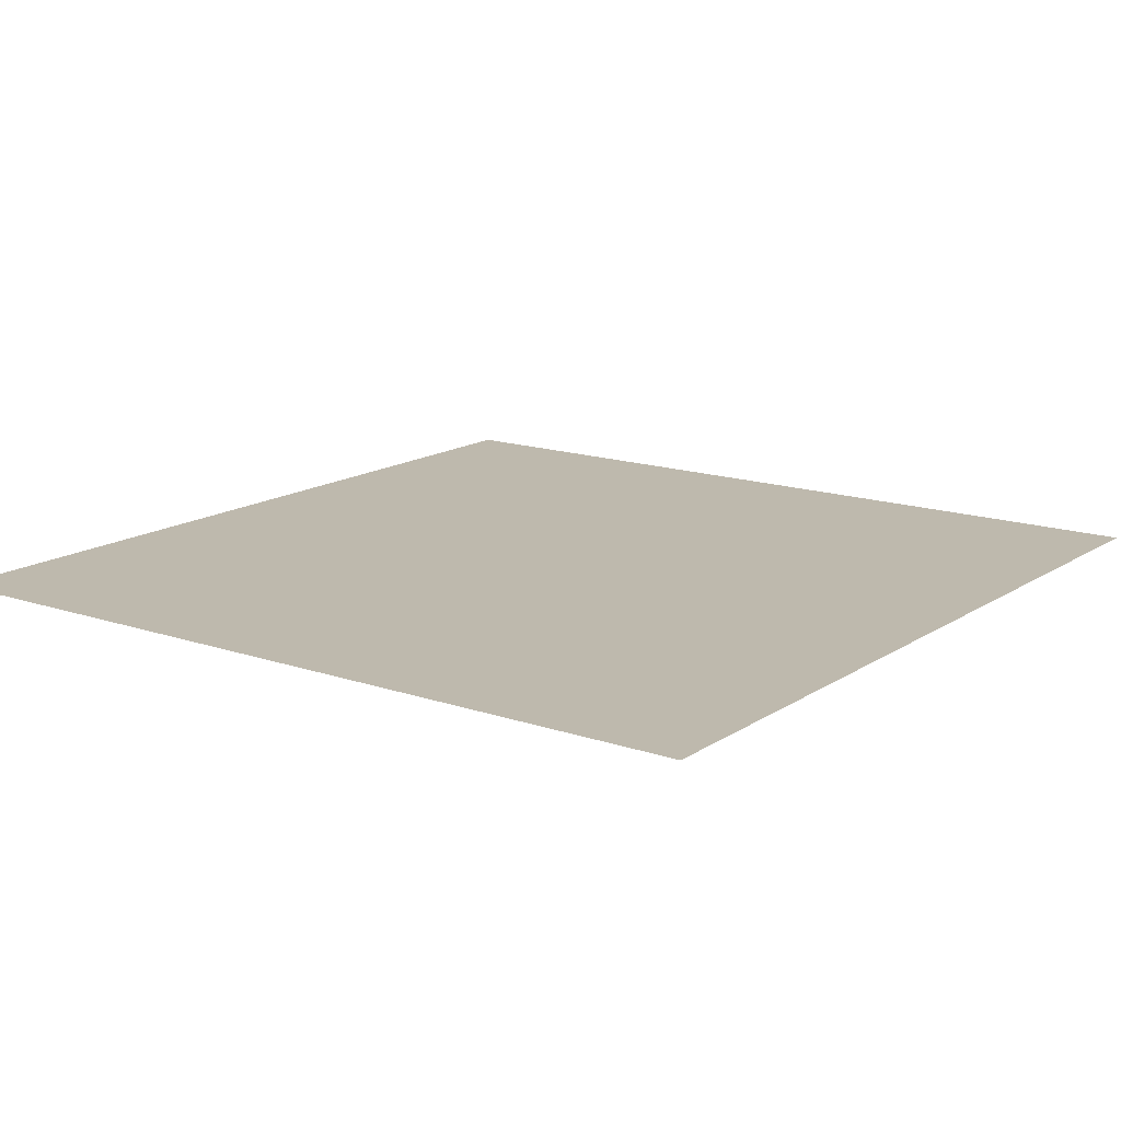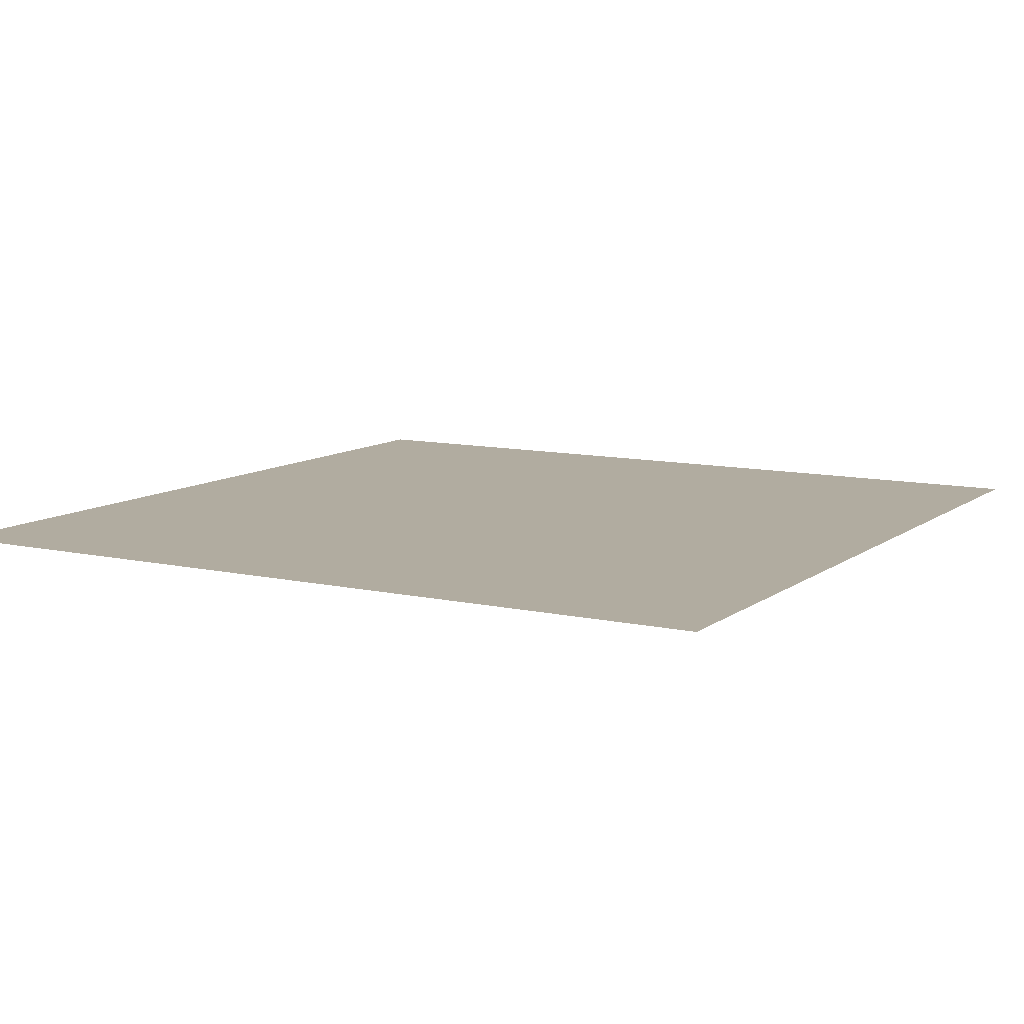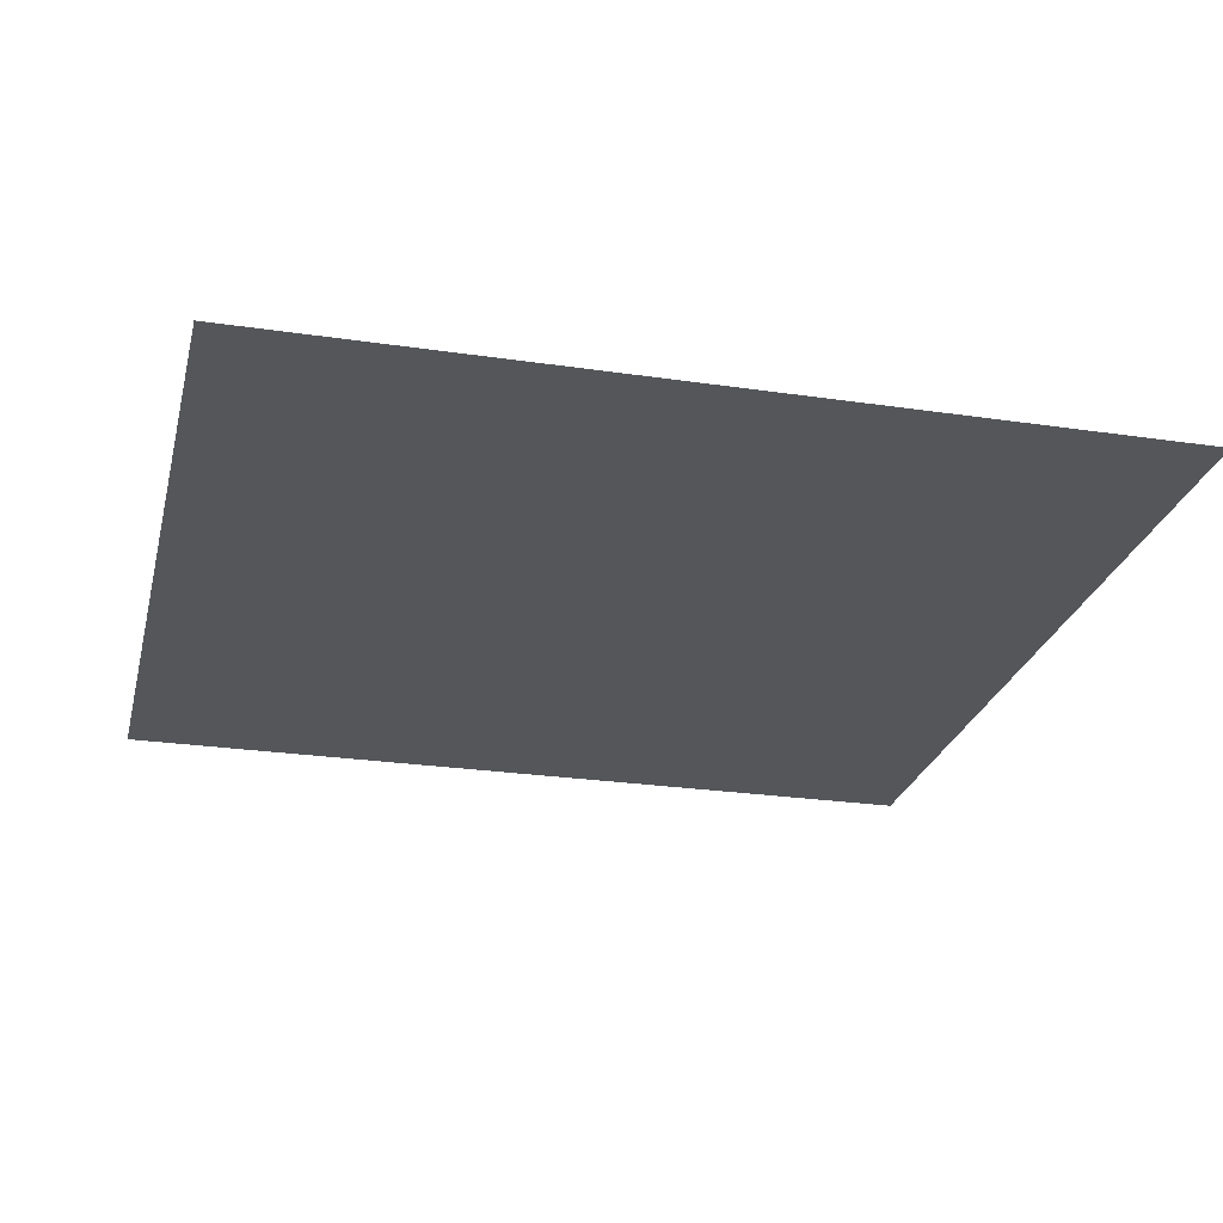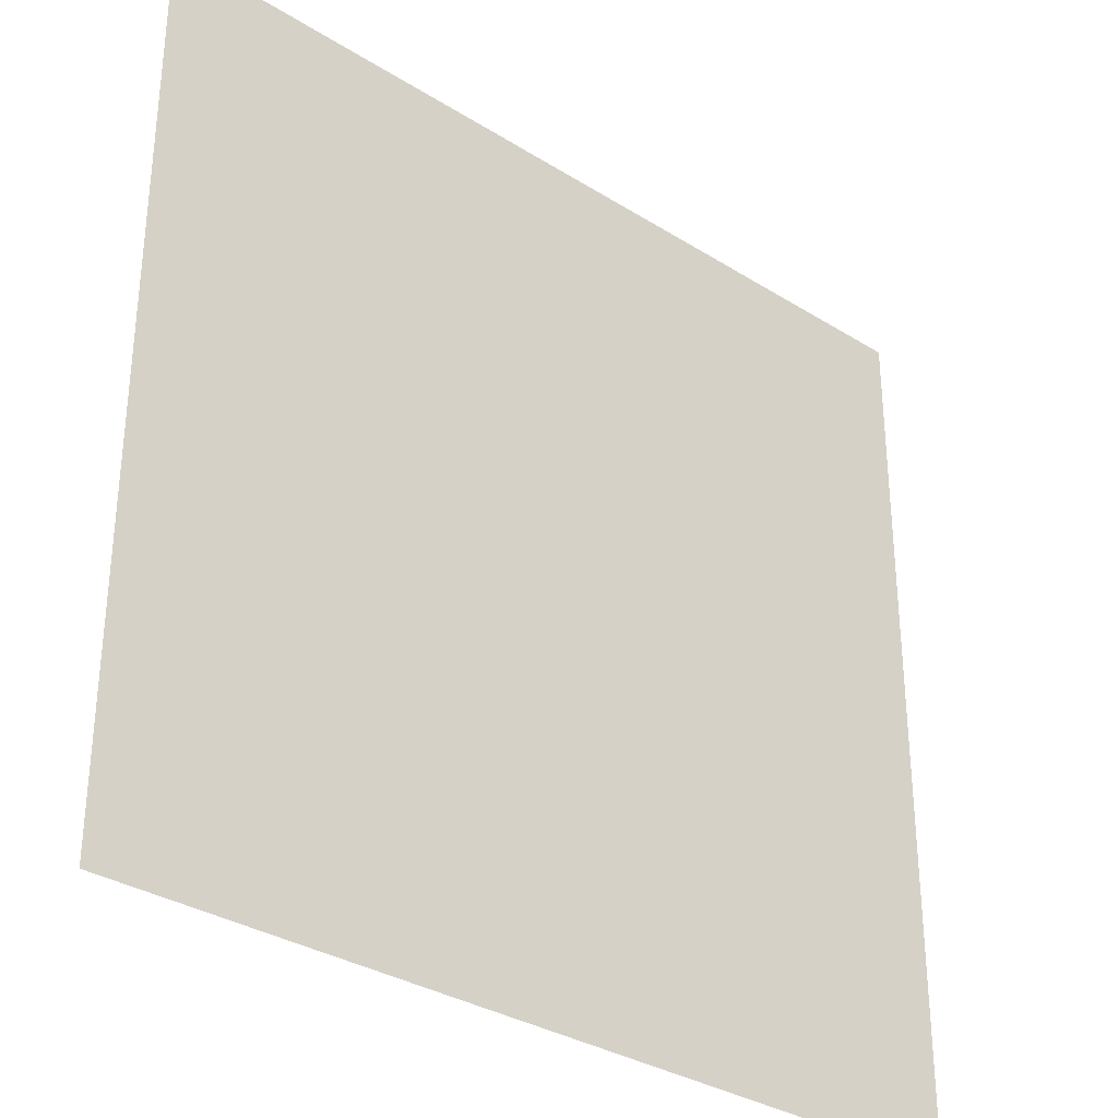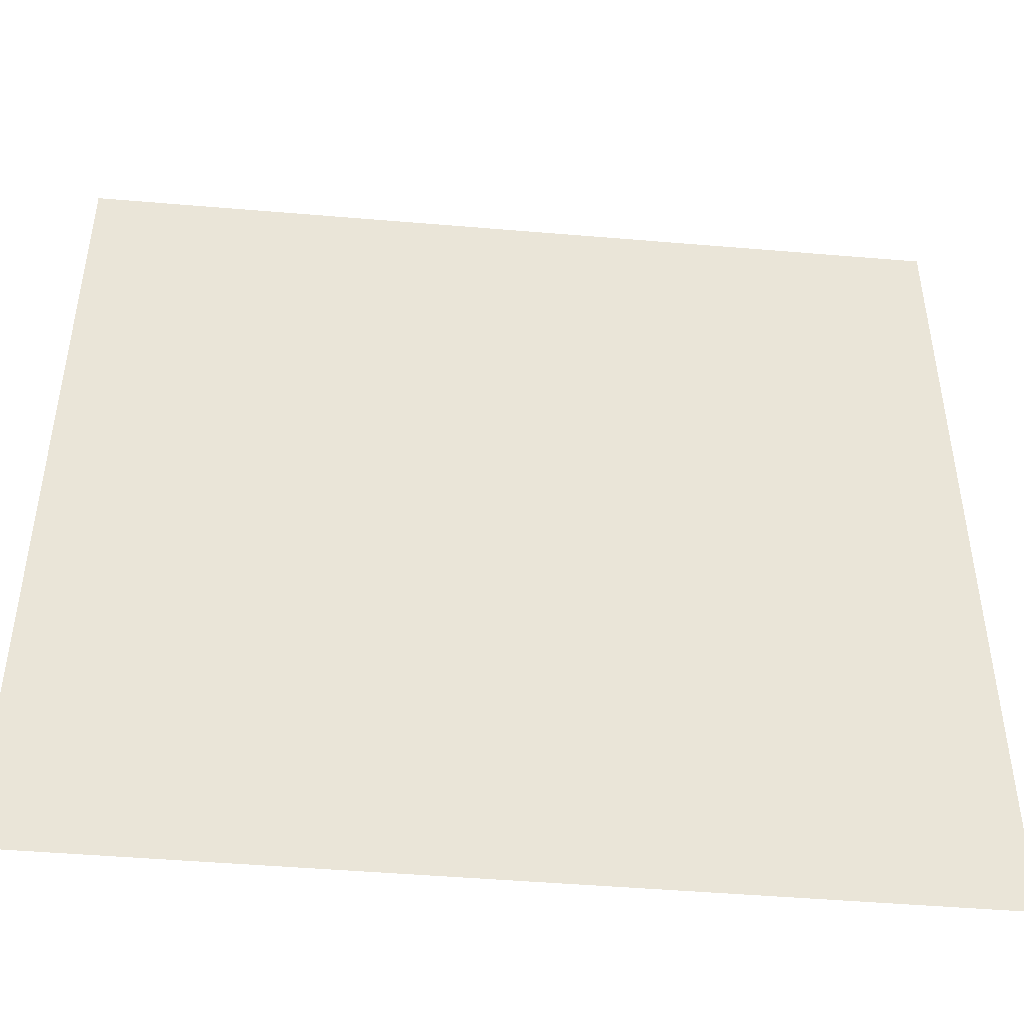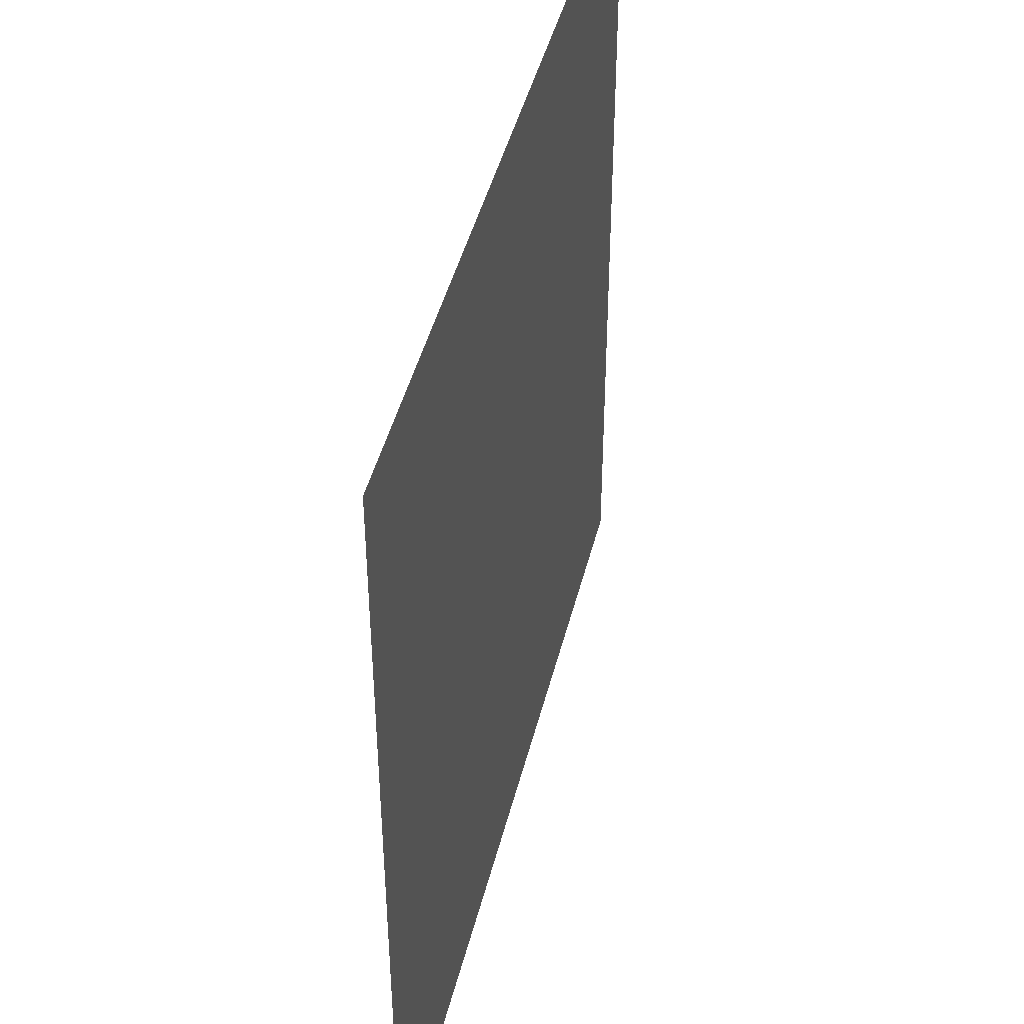
<metadata>
{"format":"obj","ext":"obj","renderer":"f3d","projection":"perspective","resolution":1024,"background":"white","views":[{"elev":15.1,"azim":-143.9,"up":"+Z"},{"elev":10.1,"azim":-60.1,"up":"+Z"},{"elev":-25.4,"azim":-13.4,"up":"+Z"},{"elev":-32.7,"azim":-41.0,"up":"+Y"},{"elev":-46.7,"azim":-5.5,"up":"+Y"},{"elev":44.8,"azim":-76.2,"up":"+Y"}]}
</metadata>
<code>
v  -25 25 0
v  -25 -25 -0
v  25 25 0
v  25 -25 -0
o Cloud
g Cloud
f 1 2 3
f 4 3 2

</code>
